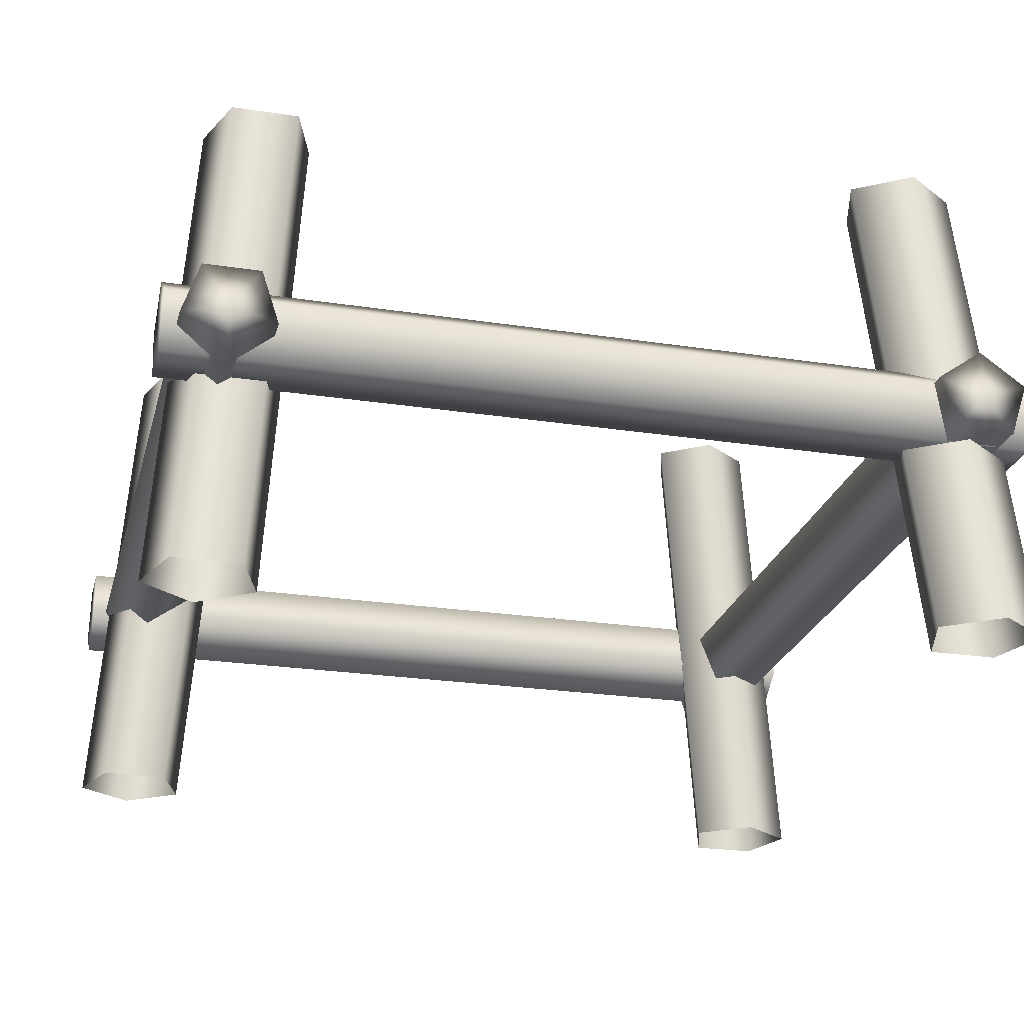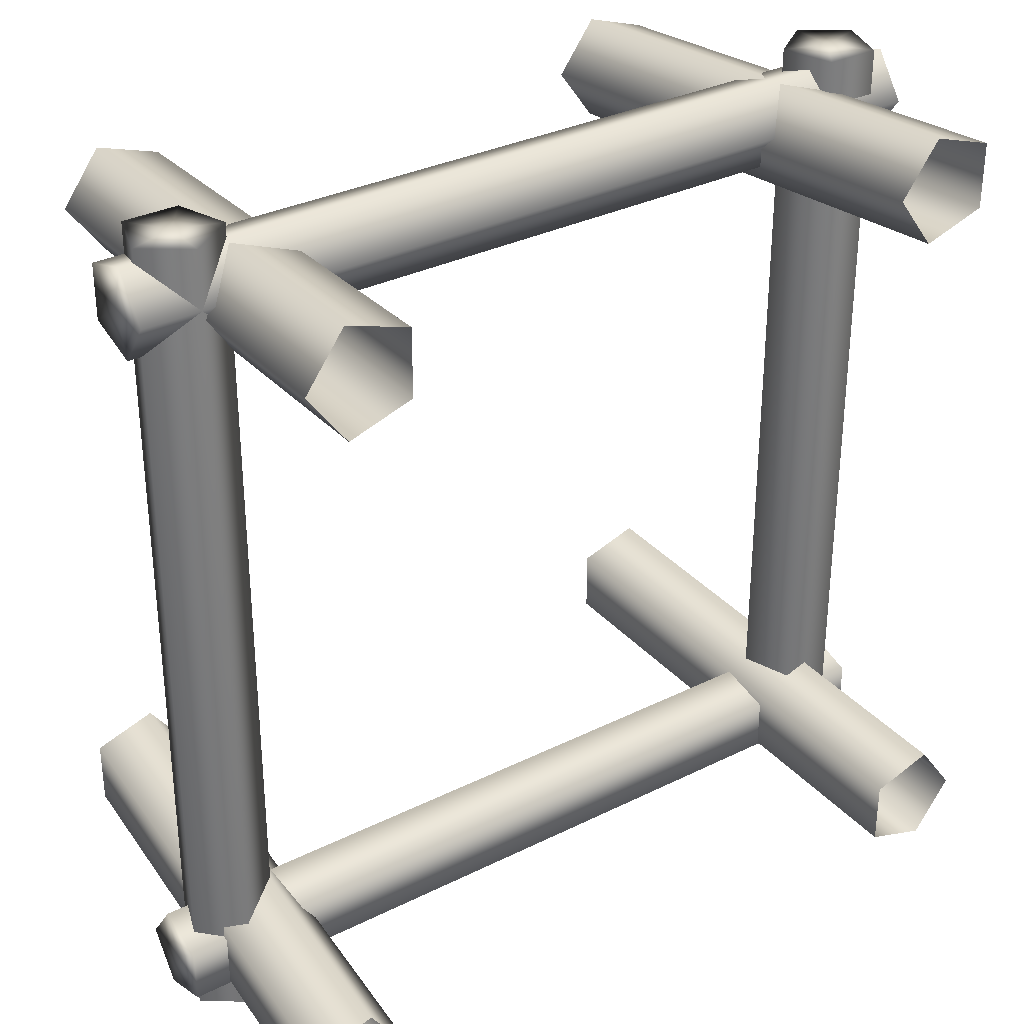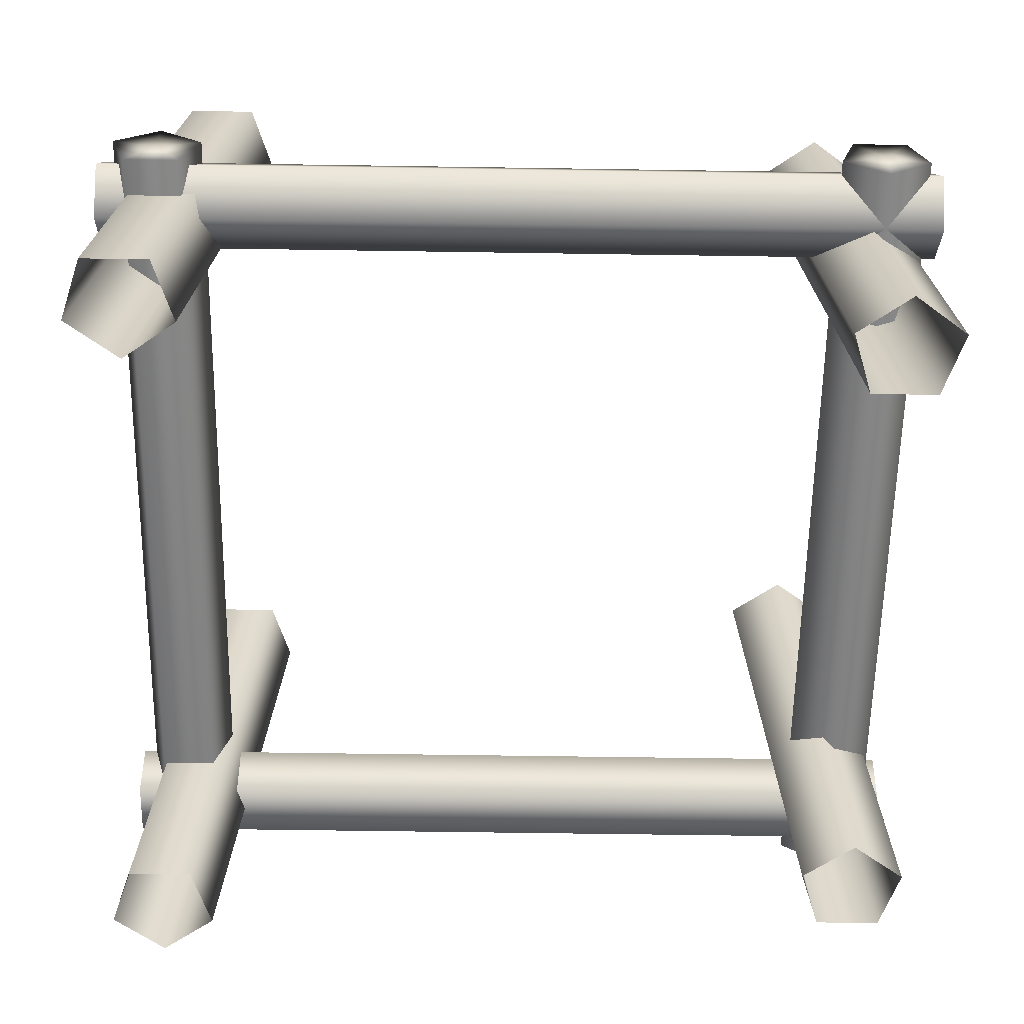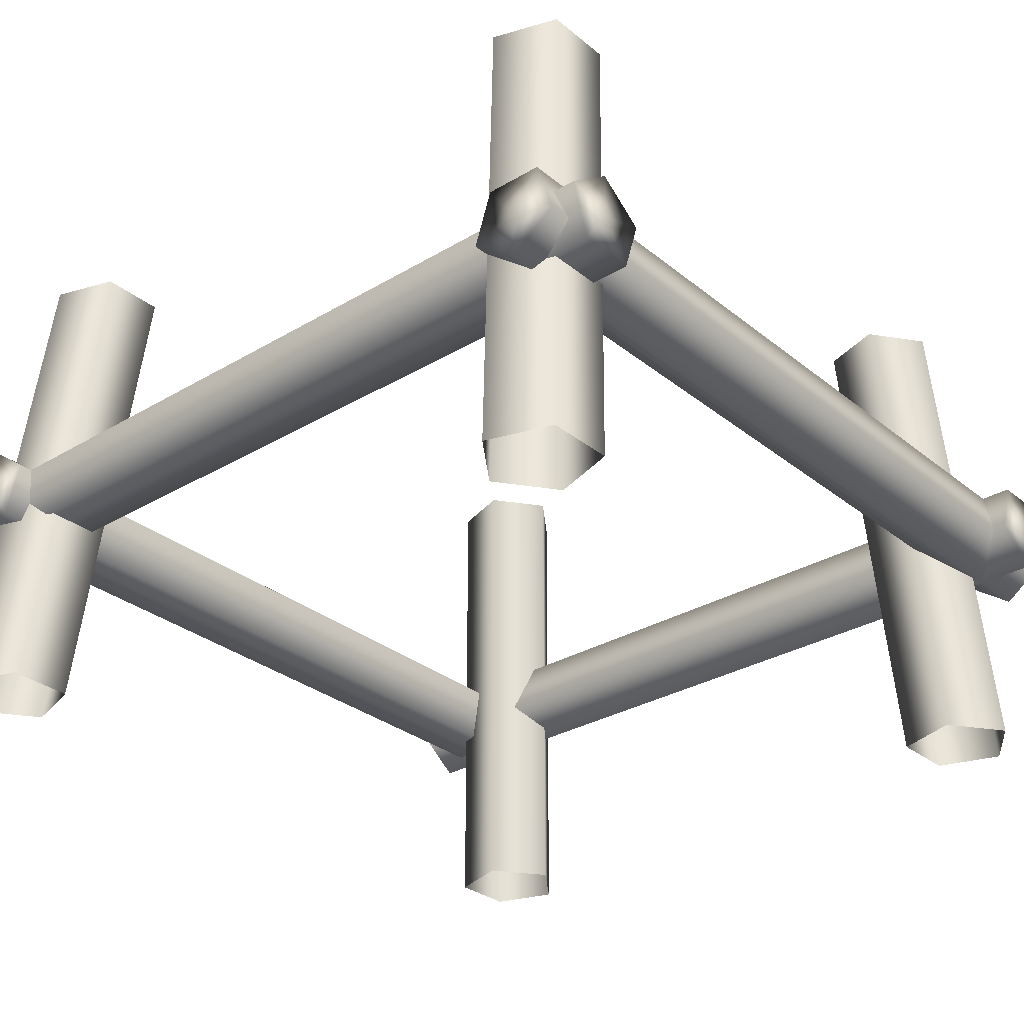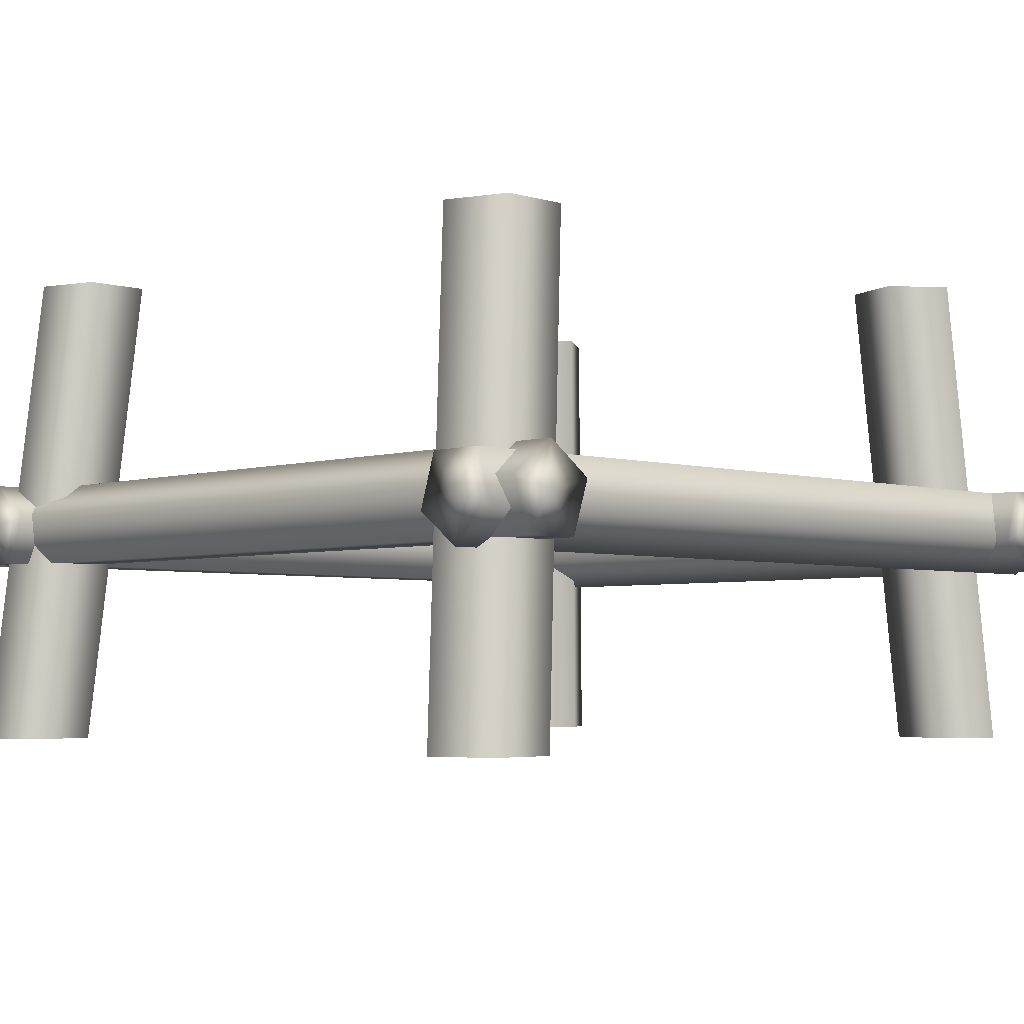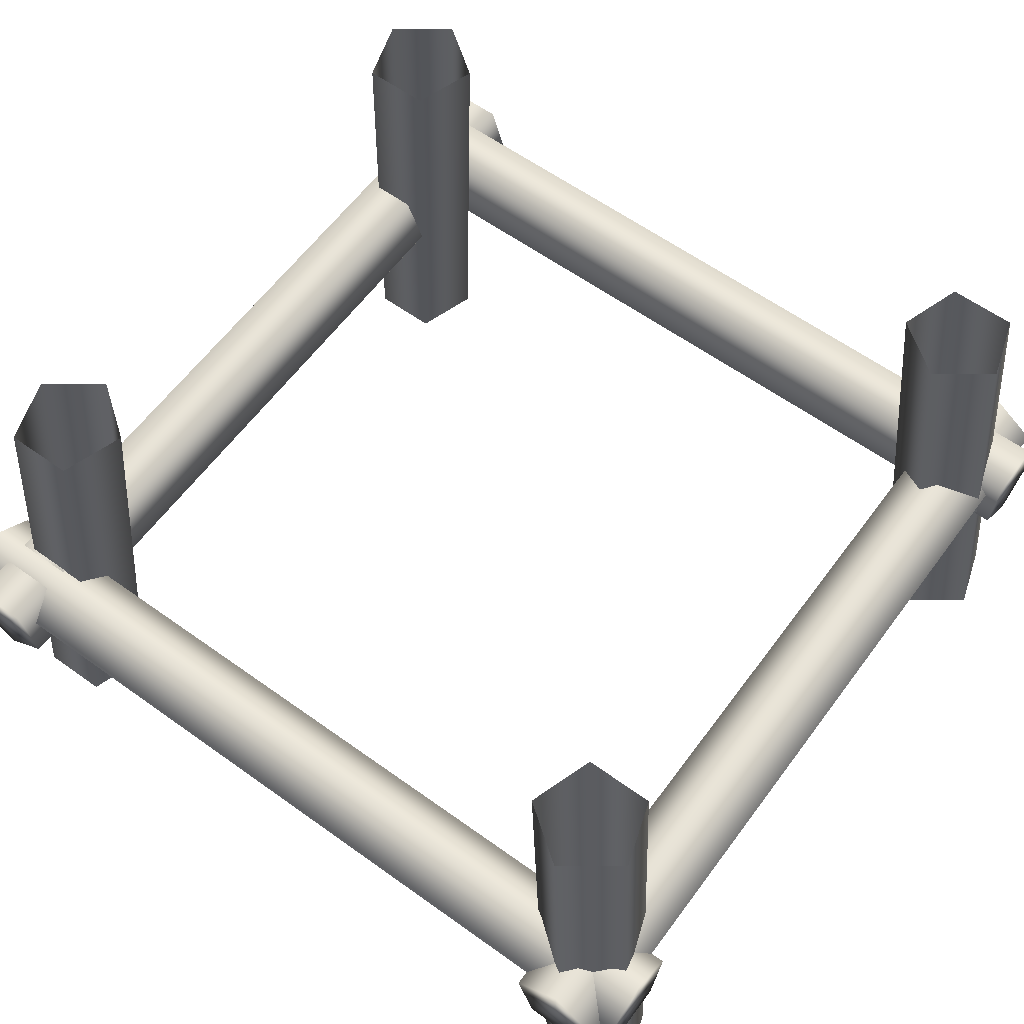
<metadata>
{"format":"obj","ext":"obj","renderer":"f3d","projection":"perspective","resolution":1024,"background":"white","views":[{"elev":-24.2,"azim":75.8,"up":"+Y"},{"elev":32.3,"azim":-34.8,"up":"+Z"},{"elev":-61.0,"azim":-90.9,"up":"+Y"},{"elev":-30.3,"azim":-139.2,"up":"+Y"},{"elev":-3.9,"azim":-134.1,"up":"+Y"},{"elev":60.6,"azim":126.3,"up":"+Y"}]}
</metadata>
<code>
g Middle1
v -1.17 0.04731 0.9393
v 1.17 -0.09711 0.8923
v 1.17 0.04731 0.9393
v -1.17 -0.09711 0.8923
v 1.17 -0.1864 1.015
v -1.17 -0.1864 1.015
v 1.17 -0.09711 1.138
v -1.17 -0.09711 1.138
v 1.17 0.04731 1.091
v -1.17 0.04731 1.091
v 1.17 0.04731 0.9393
v -1.17 0.04731 0.9393
v 1.17 -0.01728 -1.127
v 1.17 0.07198 -1.004
v -1.17 0.07198 -1.004
v -1.17 -0.01728 -1.127
v -1.17 -0.01728 -1.127
v 1.17 -0.1617 -1.08
v 1.17 -0.01728 -1.127
v -1.17 -0.1617 -1.08
v 1.17 -0.1617 -0.9284
v -1.17 -0.1617 -0.9284
v 1.17 -0.01728 -0.8814
v -1.17 -0.01728 -0.8814
v 1.17 0.07198 -1.004
v -1.17 0.07198 -1.004
v 0.756 0.6818 0.7758
v 1.012 -0.6818 0.9279
v 0.9292 0.6818 0.832
v 0.839 -0.6818 0.8716
v 0.649 0.6818 0.923
v 0.732 -0.6818 1.019
v 0.756 0.6818 1.07
v 0.839 -0.6818 1.166
v 0.9292 0.6818 1.014
v 1.012 -0.6818 1.11
v 0.9292 0.6818 0.832
v 1.012 -0.6818 0.9279
v 1.142 -0.6818 -1.028
v 1.059 0.6818 -0.908
v 0.9517 0.6818 -1.055
v 1.035 -0.6818 -1.176
v 0.7786 0.6818 -0.9991
v 1.035 -0.6818 -1.176
v 0.9517 0.6818 -1.055
v 0.8616 -0.6818 -1.119
v 0.7786 0.6818 -0.817
v 0.8616 -0.6818 -0.9373
v 0.9517 0.6818 -0.7608
v 1.035 -0.6818 -0.8811
v 1.059 0.6818 -0.908
v 1.142 -0.6818 -1.028
v 0.8869 -0.01728 -1.165
v 1.01 0.07198 -1.165
v 1.01 0.07198 1.176
v 0.8869 -0.01728 1.176
v 0.8869 -0.01728 1.176
v 0.9338 -0.1617 -1.165
v 0.8869 -0.01728 -1.165
v 0.9338 -0.1617 1.176
v 1.086 -0.1617 -1.165
v 1.086 -0.1617 1.176
v 1.133 -0.01728 -1.165
v 1.133 -0.01728 1.176
v 1.01 0.07198 -1.165
v 1.01 0.07198 1.176
v -0.8167 -0.6818 -1.028
v -0.7381 0.6818 -0.908
v -0.8451 0.6818 -1.055
v -0.9237 -0.6818 -1.176
v -1.018 0.6818 -0.9991
v -0.9237 -0.6818 -1.176
v -0.8451 0.6818 -1.055
v -1.097 -0.6818 -1.119
v -1.018 0.6818 -0.817
v -1.097 -0.6818 -0.9373
v -0.8451 0.6818 -0.7608
v -0.9237 -0.6818 -0.8811
v -0.7381 0.6818 -0.908
v -0.8167 -0.6818 -1.028
v -0.8408 0.6818 0.7758
v -0.7462 -0.6818 0.9279
v -0.6677 0.6818 0.832
v -0.9194 -0.6818 0.8716
v -0.9478 0.6818 0.923
v -1.026 -0.6818 1.019
v -0.8408 0.6818 1.07
v -0.9194 -0.6818 1.166
v -0.6677 0.6818 1.014
v -0.7462 -0.6818 1.11
v -0.6677 0.6818 0.832
v -0.7462 -0.6818 0.9279
v -1.086 0.04731 1.176
v -1.133 -0.09711 -1.165
v -1.086 0.04731 -1.165
v -1.133 -0.09711 1.176
v -1.01 -0.1864 -1.165
v -1.01 -0.1864 1.176
v -0.8869 -0.09711 -1.165
v -0.8869 -0.09711 1.176
v -0.9338 0.04731 -1.165
v -0.9338 0.04731 1.176
v -1.086 0.04731 -1.165
v -1.086 0.04731 1.176
v 1.17 -0.09711 0.8923
v 1.17 -0.05719 1.015
v 1.17 0.04731 0.9393
v 1.17 -0.1864 1.015
v 1.17 0.04731 1.091
v 1.17 -0.09711 1.138
v -1.17 -0.05719 1.015
v -1.17 -0.09711 0.8923
v -1.17 0.04731 0.9393
v -1.17 -0.1864 1.015
v -1.17 0.04731 1.091
v -1.17 -0.09711 1.138
v 1.17 -0.05719 -1.004
v 1.17 0.07198 -1.004
v 1.17 -0.01728 -1.127
v 1.17 -0.1617 -1.08
v 1.17 -0.01728 -0.8814
v 1.17 -0.1617 -0.9284
v -1.17 0.07198 -1.004
v -1.17 -0.05719 -1.004
v -1.17 -0.01728 -1.127
v -1.17 -0.01728 -0.8814
v -1.17 -0.1617 -1.08
v -1.17 -0.1617 -0.9284
v 1.01 -0.05719 -1.165
v 1.01 0.07198 -1.165
v 0.8869 -0.01728 -1.165
v 0.9338 -0.1617 -1.165
v 1.133 -0.01728 -1.165
v 1.086 -0.1617 -1.165
v 1.01 0.07198 1.176
v 1.01 -0.05719 1.176
v 0.8869 -0.01728 1.176
v 1.133 -0.01728 1.176
v 0.9338 -0.1617 1.176
v 1.086 -0.1617 1.176
v -1.133 -0.09711 -1.165
v -1.01 -0.05719 -1.165
v -1.086 0.04731 -1.165
v -1.01 -0.1864 -1.165
v -0.9338 0.04731 -1.165
v -0.8869 -0.09711 -1.165
v -1.01 -0.05719 1.176
v -1.133 -0.09711 1.176
v -1.086 0.04731 1.176
v -1.01 -0.1864 1.176
v -0.9338 0.04731 1.176
v -0.8869 -0.09711 1.176
g Middle1_0
f 3 2 1
f 2 4 1
f 2 5 4
f 5 6 4
f 5 7 6
f 7 8 6
f 7 9 8
f 9 10 8
f 9 11 10
f 11 12 10
f 15 14 13
f 16 15 13
f 19 18 17
f 18 20 17
f 18 21 20
f 21 22 20
f 21 23 22
f 23 24 22
f 23 25 24
f 25 26 24
f 29 28 27
f 28 30 27
f 27 30 31
f 30 32 31
f 31 32 33
f 32 34 33
f 33 34 35
f 34 36 35
f 35 36 37
f 36 38 37
f 41 40 39
f 42 41 39
f 45 44 43
f 44 46 43
f 43 46 47
f 46 48 47
f 47 48 49
f 48 50 49
f 49 50 51
f 50 52 51
f 55 54 53
f 56 55 53
f 59 58 57
f 58 60 57
f 58 61 60
f 61 62 60
f 61 63 62
f 63 64 62
f 63 65 64
f 65 66 64
f 69 68 67
f 70 69 67
f 73 72 71
f 72 74 71
f 71 74 75
f 74 76 75
f 75 76 77
f 76 78 77
f 77 78 79
f 78 80 79
f 83 82 81
f 82 84 81
f 81 84 85
f 84 86 85
f 85 86 87
f 86 88 87
f 87 88 89
f 88 90 89
f 89 90 91
f 90 92 91
f 95 94 93
f 94 96 93
f 94 97 96
f 97 98 96
f 97 99 98
f 99 100 98
f 99 101 100
f 101 102 100
f 101 103 102
f 103 104 102
f 107 106 105
f 105 106 108
f 109 106 107
f 108 106 110
f 110 106 109
f 113 112 111
f 112 114 111
f 115 113 111
f 114 116 111
f 116 115 111
f 119 118 117
f 119 117 120
f 121 117 118
f 120 117 122
f 122 117 121
f 125 124 123
f 126 123 124
f 125 127 124
f 128 126 124
f 127 128 124
f 131 130 129
f 131 129 132
f 133 129 130
f 132 129 134
f 134 129 133
f 137 136 135
f 138 135 136
f 137 139 136
f 140 138 136
f 139 140 136
f 143 142 141
f 141 142 144
f 145 142 143
f 144 142 146
f 146 142 145
f 149 148 147
f 148 150 147
f 151 149 147
f 150 152 147
f 152 151 147

</code>
